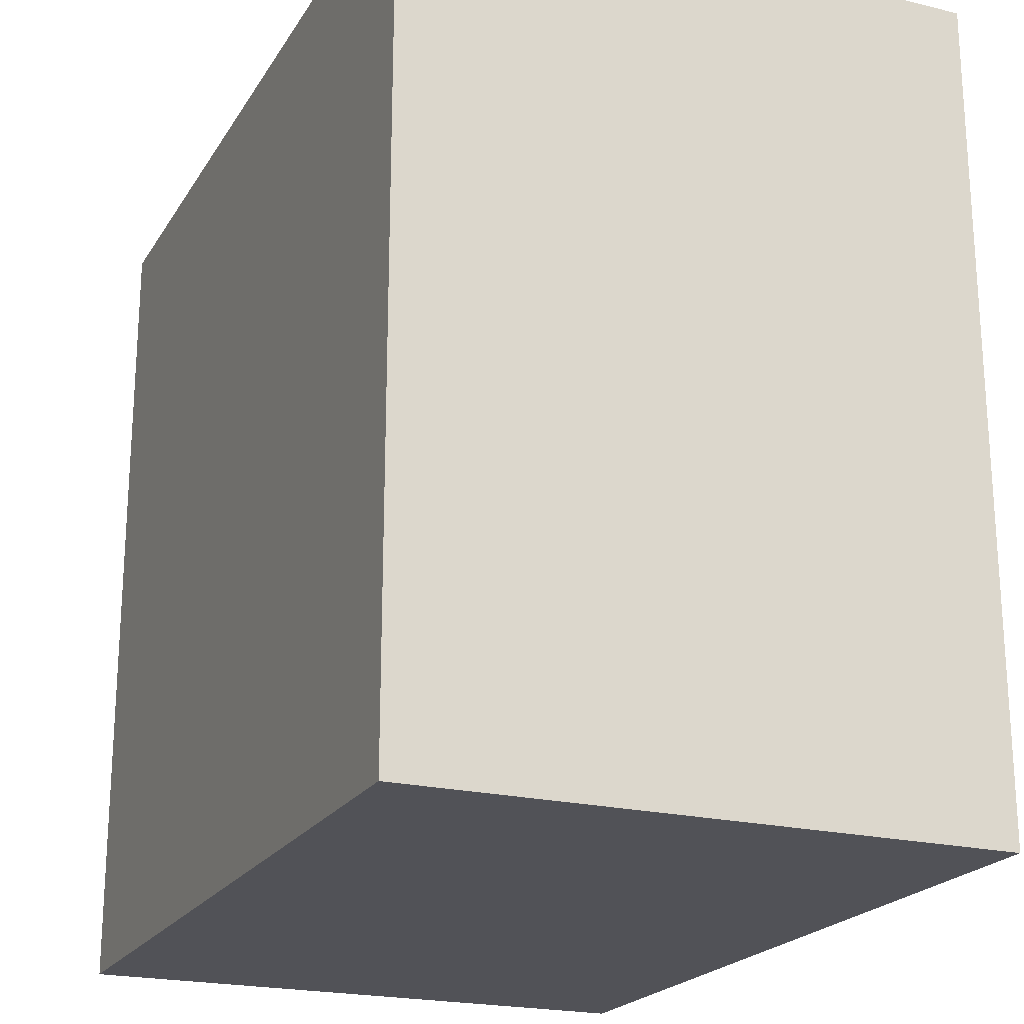
<metadata>
{"format":"obj","ext":"obj","renderer":"f3d","projection":"perspective","resolution":1024,"background":"white","views":[{"elev":-21.4,"azim":66.6,"up":"+Z"}]}
</metadata>
<code>
o
v 0 2 0
v 0 2 -4
v 0 4.8 0
v 0 4.8 -4
v 0.3 2.1 -0.3
v 0.3 2.1 -1.1
v 0.3 2.1 -1.2
v 0.3 2.1 -1.4
v 0.3 2.1 -1.5
v 0.3 2.1 -2.3
v 0.3 2.1 -2.6
v 0.3 2.1 -2.8
v 0.3 2.5 -2.6
v 0.3 2.5 -2.8
v 0.3 2.6 -1.2
v 0.3 2.6 -1.4
v 0.3 2.9 -1.5
v 0.3 2.9 -2.3
v 0.3 3.7 -0.3
v 0.3 3.7 -1.1
v 0.4 2.1 -3
v 0.4 2.1 -3.5
v 0.4 2.9 -3
v 0.4 2.9 -3.5
v 0.8 2.1 -1.4
v 0.8 2.1 -1.7
v 0.8 2.4 -1.4
v 0.8 2.4 -1.7
v 0.9 2.1 -0.5
v 0.9 2.1 -1.1
v 0.9 2.1 -2
v 0.9 2.1 -2.5
v 0.9 2.5 -0.5
v 0.9 2.5 -1.1
v 0.9 3 -2
v 0.9 3 -2.5
v 1 2.1 -0.3
v 1 2.1 -0.4
v 1 2.6 -0.3
v 1 2.6 -0.4
v 1.2 2.1 -1.2
v 1.2 2.1 -1.4
v 1.2 2.4 -1.2
v 1.2 2.4 -1.4
v 1.3 2.1 -3
v 1.3 2.1 -3.5
v 1.3 2.7 -3
v 1.3 2.7 -3.5
v 1.5 2.1 -1.4
v 1.5 2.1 -2
v 1.5 4.2 -1.4
v 1.5 4.2 -2
v 1.6 2.1 -0.3
v 1.6 2.1 -1.2
v 1.6 2.1 -2.5
v 1.6 2.1 -2.8
v 1.6 2.5 -2.5
v 1.6 2.5 -2.8
v 1.6 3 -0.3
v 1.6 3 -1.2
v 1.9 2.1 -3
v 1.9 2.1 -3.2
v 1.9 2.6 -3
v 1.9 2.6 -3.2
v 2.1 2.1 -2.2
v 2.1 2.1 -2.6
v 2.1 2.2 -2.2
v 2.1 2.2 -2.6
v 2.4 2.1 -1.7
v 2.4 2.1 -1.9
v 2.4 2.9 -1.7
v 2.4 2.9 -1.9
v 2.5 2.1 -0.5
v 2.5 2.1 -1.5
v 2.5 2.1 -2.1
v 2.5 2.1 -2.6
v 2.5 2.4 -0.5
v 2.5 2.4 -1.5
v 2.5 2.9 -2.1
v 2.5 2.9 -2.6
v 3 2.1 -3.4
v 3 2.1 -3.6
v 3 2.4 -3.4
v 3 2.4 -3.6
v 3.1 2.1 -0.3
v 3.1 2.1 -0.5
v 3.1 2.1 -0.8
v 3.1 2.1 -1
v 3.1 2.3 -0.8
v 3.1 2.3 -1
v 3.1 2.8 -0.3
v 3.1 2.8 -0.5
v 3.2 2.1 -2.2
v 3.2 2.1 -2.7
v 3.2 3 -2.2
v 3.2 3 -2.7
v 3.3 2.1 -1.2
v 3.3 2.1 -1.5
v 3.3 2.9 -1.2
v 3.3 2.9 -1.5
v 3.5 2.1 -2.9
v 3.5 2.1 -3.3
v 3.5 2.7 -2.9
v 3.5 2.7 -3.3
v 3.8 2.1 -0.2
v 3.8 2.1 -3.8
v 3.8 2.3 -0.2
v 3.8 2.3 -3.8
v 3.9 2.3 -0.1
v 3.9 2.3 -3.9
v 3.9 4.8 -0.1
v 3.9 4.8 -3.9
v 0.1 2.3 -0.1
v 0.1 2.3 -3.9
v 0.1 4.8 -0.1
v 0.1 4.8 -3.9
v 0.2 2.1 -0.2
v 0.2 2.1 -3.8
v 0.2 2.3 -0.2
v 0.2 2.3 -3.8
v 0.5 2.1 -1.2
v 0.5 2.1 -1.4
v 0.5 2.6 -1.2
v 0.5 2.6 -1.4
v 0.7 2.1 -1.5
v 0.7 2.1 -2.3
v 0.7 2.9 -1.5
v 0.7 2.9 -2.3
v 0.8 2.1 -0.3
v 0.8 2.1 -1.1
v 0.8 3.7 -0.3
v 0.8 3.7 -1.1
v 0.9 2.1 -3
v 0.9 2.1 -3.5
v 0.9 2.9 -3
v 0.9 2.9 -3.5
v 1.1 2.1 -1.4
v 1.1 2.1 -1.7
v 1.1 2.4 -1.4
v 1.1 2.4 -1.7
v 1.2 2.1 -0.3
v 1.2 2.1 -0.4
v 1.2 2.6 -0.3
v 1.2 2.6 -0.4
v 1.3 2.1 -2
v 1.3 2.1 -2.5
v 1.3 2.1 -2.6
v 1.3 2.1 -2.8
v 1.3 2.5 -2.6
v 1.3 2.5 -2.8
v 1.3 3 -2
v 1.3 3 -2.5
v 1.4 2.1 -0.5
v 1.4 2.1 -1.1
v 1.4 2.1 -1.2
v 1.4 2.1 -1.4
v 1.4 2.4 -1.2
v 1.4 2.4 -1.4
v 1.4 2.5 -0.5
v 1.4 2.5 -1.1
v 1.6 2.1 -3
v 1.6 2.1 -3.5
v 1.6 2.7 -3
v 1.6 2.7 -3.5
v 1.9 2.1 -2.5
v 1.9 2.1 -2.8
v 1.9 2.5 -2.5
v 1.9 2.5 -2.8
v 2 2.1 -1.4
v 2 2.1 -2
v 2 4.2 -1.4
v 2 4.2 -2
v 2.1 2.1 -0.3
v 2.1 2.1 -1.2
v 2.1 3 -0.3
v 2.1 3 -1.2
v 2.3 2.1 -2.2
v 2.3 2.1 -2.6
v 2.3 2.2 -2.2
v 2.3 2.2 -2.6
v 2.8 2.1 -0.5
v 2.8 2.1 -1.5
v 2.8 2.4 -0.5
v 2.8 2.4 -1.5
v 3 2.1 -2.1
v 3 2.1 -2.6
v 3 2.1 -3
v 3 2.1 -3.2
v 3 2.6 -3
v 3 2.6 -3.2
v 3 2.9 -2.1
v 3 2.9 -2.6
v 3.2 2.1 -1.7
v 3.2 2.1 -1.9
v 3.2 2.9 -1.7
v 3.2 2.9 -1.9
v 3.4 2.1 -0.8
v 3.4 2.1 -1
v 3.4 2.1 -1.2
v 3.4 2.1 -1.5
v 3.4 2.1 -3.4
v 3.4 2.1 -3.6
v 3.4 2.3 -0.8
v 3.4 2.3 -1
v 3.4 2.4 -3.4
v 3.4 2.4 -3.6
v 3.4 2.9 -1.2
v 3.4 2.9 -1.5
v 3.5 2.1 -2.2
v 3.5 2.1 -2.7
v 3.5 3 -2.2
v 3.5 3 -2.7
v 3.6 2.1 -0.3
v 3.6 2.1 -0.5
v 3.6 2.8 -0.3
v 3.6 2.8 -0.5
v 3.7 2.1 -2.9
v 3.7 2.1 -3.3
v 3.7 2.7 -2.9
v 3.7 2.7 -3.3
v 4 2 0
v 4 2 -4
v 4 4.8 0
v 4 4.8 -4
v 0 2 0
v 0 4.8 0
v 4 2 0
v 4 4.8 0
v 0.3 2.1 -0.3
v 0.3 3.7 -0.3
v 0.8 2.1 -0.3
v 0.8 3.7 -0.3
v 1 2.1 -0.3
v 1 2.6 -0.3
v 1.2 2.1 -0.3
v 1.2 2.6 -0.3
v 1.6 2.1 -0.3
v 1.6 3 -0.3
v 2.1 2.1 -0.3
v 2.1 3 -0.3
v 3.1 2.1 -0.3
v 3.1 2.8 -0.3
v 3.6 2.1 -0.3
v 3.6 2.8 -0.3
v 0.9 2.1 -0.5
v 0.9 2.5 -0.5
v 1.4 2.1 -0.5
v 1.4 2.5 -0.5
v 2.5 2.1 -0.5
v 2.5 2.4 -0.5
v 2.8 2.1 -0.5
v 2.8 2.4 -0.5
v 3.1 2.1 -0.8
v 3.1 2.3 -0.8
v 3.4 2.1 -0.8
v 3.4 2.3 -0.8
v 0.3 2.1 -1.2
v 0.3 2.6 -1.2
v 0.5 2.1 -1.2
v 0.5 2.6 -1.2
v 1.2 2.1 -1.2
v 1.2 2.4 -1.2
v 1.4 2.1 -1.2
v 1.4 2.4 -1.2
v 3.3 2.1 -1.2
v 3.3 2.9 -1.2
v 3.4 2.1 -1.2
v 3.4 2.9 -1.2
v 0.8 2.1 -1.4
v 0.8 2.4 -1.4
v 1.1 2.1 -1.4
v 1.1 2.4 -1.4
v 1.5 2.1 -1.4
v 1.5 4.2 -1.4
v 2 2.1 -1.4
v 2 4.2 -1.4
v 0.3 2.1 -1.5
v 0.3 2.9 -1.5
v 0.7 2.1 -1.5
v 0.7 2.9 -1.5
v 2.4 2.1 -1.7
v 2.4 2.9 -1.7
v 3.2 2.1 -1.7
v 3.2 2.9 -1.7
v 0.9 2.1 -2
v 0.9 3 -2
v 1.3 2.1 -2
v 1.3 3 -2
v 2.5 2.1 -2.1
v 2.5 2.9 -2.1
v 3 2.1 -2.1
v 3 2.9 -2.1
v 2.1 2.1 -2.2
v 2.1 2.2 -2.2
v 2.3 2.1 -2.2
v 2.3 2.2 -2.2
v 3.2 2.1 -2.2
v 3.2 3 -2.2
v 3.5 2.1 -2.2
v 3.5 3 -2.2
v 1.6 2.1 -2.5
v 1.6 2.5 -2.5
v 1.9 2.1 -2.5
v 1.9 2.5 -2.5
v 0.3 2.1 -2.6
v 0.3 2.5 -2.6
v 1.3 2.1 -2.6
v 1.3 2.5 -2.6
v 3.5 2.1 -2.9
v 3.5 2.7 -2.9
v 3.7 2.1 -2.9
v 3.7 2.7 -2.9
v 0.4 2.1 -3
v 0.4 2.9 -3
v 0.9 2.1 -3
v 0.9 2.9 -3
v 1.3 2.1 -3
v 1.3 2.7 -3
v 1.6 2.1 -3
v 1.6 2.7 -3
v 1.9 2.1 -3
v 1.9 2.6 -3
v 3 2.1 -3
v 3 2.6 -3
v 3 2.1 -3.4
v 3 2.4 -3.4
v 3.4 2.1 -3.4
v 3.4 2.4 -3.4
v 0.2 2.1 -3.8
v 0.2 2.3 -3.8
v 3.8 2.1 -3.8
v 3.8 2.3 -3.8
v 0.1 2.3 -3.9
v 0.1 4.8 -3.9
v 3.9 2.3 -3.9
v 3.9 4.8 -3.9
v 0.1 2.3 -0.1
v 0.1 4.8 -0.1
v 3.9 2.3 -0.1
v 3.9 4.8 -0.1
v 0.2 2.1 -0.2
v 0.2 2.3 -0.2
v 3.8 2.1 -0.2
v 3.8 2.3 -0.2
v 1 2.1 -0.4
v 1 2.6 -0.4
v 1.2 2.1 -0.4
v 1.2 2.6 -0.4
v 3.1 2.1 -0.5
v 3.1 2.8 -0.5
v 3.6 2.1 -0.5
v 3.6 2.8 -0.5
v 3.1 2.1 -1
v 3.1 2.3 -1
v 3.4 2.1 -1
v 3.4 2.3 -1
v 0.3 2.1 -1.1
v 0.3 3.7 -1.1
v 0.8 2.1 -1.1
v 0.8 3.7 -1.1
v 0.9 2.1 -1.1
v 0.9 2.5 -1.1
v 1.4 2.1 -1.1
v 1.4 2.5 -1.1
v 1.6 2.1 -1.2
v 1.6 3 -1.2
v 2.1 2.1 -1.2
v 2.1 3 -1.2
v 0.3 2.1 -1.4
v 0.3 2.6 -1.4
v 0.5 2.1 -1.4
v 0.5 2.6 -1.4
v 1.2 2.1 -1.4
v 1.2 2.4 -1.4
v 1.4 2.1 -1.4
v 1.4 2.4 -1.4
v 2.5 2.1 -1.5
v 2.5 2.4 -1.5
v 2.8 2.1 -1.5
v 2.8 2.4 -1.5
v 3.3 2.1 -1.5
v 3.3 2.9 -1.5
v 3.4 2.1 -1.5
v 3.4 2.9 -1.5
v 0.8 2.1 -1.7
v 0.8 2.4 -1.7
v 1.1 2.1 -1.7
v 1.1 2.4 -1.7
v 2.4 2.1 -1.9
v 2.4 2.9 -1.9
v 3.2 2.1 -1.9
v 3.2 2.9 -1.9
v 1.5 2.1 -2
v 1.5 4.2 -2
v 2 2.1 -2
v 2 4.2 -2
v 0.3 2.1 -2.3
v 0.3 2.9 -2.3
v 0.7 2.1 -2.3
v 0.7 2.9 -2.3
v 0.9 2.1 -2.5
v 0.9 3 -2.5
v 1.3 2.1 -2.5
v 1.3 3 -2.5
v 2.1 2.1 -2.6
v 2.1 2.2 -2.6
v 2.3 2.1 -2.6
v 2.3 2.2 -2.6
v 2.5 2.1 -2.6
v 2.5 2.9 -2.6
v 3 2.1 -2.6
v 3 2.9 -2.6
v 3.2 2.1 -2.7
v 3.2 3 -2.7
v 3.5 2.1 -2.7
v 3.5 3 -2.7
v 0.3 2.1 -2.8
v 0.3 2.5 -2.8
v 1.3 2.1 -2.8
v 1.3 2.5 -2.8
v 1.6 2.1 -2.8
v 1.6 2.5 -2.8
v 1.9 2.1 -2.8
v 1.9 2.5 -2.8
v 1.9 2.1 -3.2
v 1.9 2.6 -3.2
v 3 2.1 -3.2
v 3 2.6 -3.2
v 3.5 2.1 -3.3
v 3.5 2.7 -3.3
v 3.7 2.1 -3.3
v 3.7 2.7 -3.3
v 0.4 2.1 -3.5
v 0.4 2.9 -3.5
v 0.9 2.1 -3.5
v 0.9 2.9 -3.5
v 1.3 2.1 -3.5
v 1.3 2.7 -3.5
v 1.6 2.1 -3.5
v 1.6 2.7 -3.5
v 3 2.1 -3.6
v 3 2.4 -3.6
v 3.4 2.1 -3.6
v 3.4 2.4 -3.6
v 0 2 -4
v 0 4.8 -4
v 4 2 -4
v 4 4.8 -4
v 0 2 0
v 4 2 0
v 0.2 2 -0.2
v 3.8 2 -0.2
v 0.2 2 -3.8
v 3.8 2 -3.8
v 0 2 -4
v 4 2 -4
v 0.2 2.1 -0.2
v 3.8 2.1 -0.2
v 0.3 2.1 -0.3
v 0.8 2.1 -0.3
v 1 2.1 -0.3
v 1.2 2.1 -0.3
v 1.6 2.1 -0.3
v 2.1 2.1 -0.3
v 3.1 2.1 -0.3
v 3.6 2.1 -0.3
v 1 2.1 -0.4
v 1.2 2.1 -0.4
v 0.9 2.1 -0.5
v 1.4 2.1 -0.5
v 2.5 2.1 -0.5
v 2.8 2.1 -0.5
v 3.1 2.1 -0.5
v 3.6 2.1 -0.5
v 3.1 2.1 -0.8
v 3.4 2.1 -0.8
v 3.1 2.1 -1
v 3.4 2.1 -1
v 0.3 2.1 -1.1
v 0.8 2.1 -1.1
v 0.9 2.1 -1.1
v 1.4 2.1 -1.1
v 0.3 2.1 -1.2
v 0.5 2.1 -1.2
v 1.2 2.1 -1.2
v 1.4 2.1 -1.2
v 1.6 2.1 -1.2
v 2.1 2.1 -1.2
v 3.3 2.1 -1.2
v 3.4 2.1 -1.2
v 0.3 2.1 -1.4
v 0.5 2.1 -1.4
v 0.8 2.1 -1.4
v 1.1 2.1 -1.4
v 1.2 2.1 -1.4
v 1.4 2.1 -1.4
v 1.5 2.1 -1.4
v 2 2.1 -1.4
v 0.3 2.1 -1.5
v 0.7 2.1 -1.5
v 2.5 2.1 -1.5
v 2.8 2.1 -1.5
v 3.3 2.1 -1.5
v 3.4 2.1 -1.5
v 0.8 2.1 -1.7
v 1.1 2.1 -1.7
v 2.4 2.1 -1.7
v 3.2 2.1 -1.7
v 2.4 2.1 -1.9
v 3.2 2.1 -1.9
v 0.9 2.1 -2
v 1.3 2.1 -2
v 1.5 2.1 -2
v 2 2.1 -2
v 2.5 2.1 -2.1
v 3 2.1 -2.1
v 2.1 2.1 -2.2
v 2.3 2.1 -2.2
v 3.2 2.1 -2.2
v 3.5 2.1 -2.2
v 0.3 2.1 -2.3
v 0.7 2.1 -2.3
v 0.9 2.1 -2.5
v 1.3 2.1 -2.5
v 1.6 2.1 -2.5
v 1.9 2.1 -2.5
v 0.3 2.1 -2.6
v 1.3 2.1 -2.6
v 2.1 2.1 -2.6
v 2.3 2.1 -2.6
v 2.5 2.1 -2.6
v 3 2.1 -2.6
v 3.2 2.1 -2.7
v 3.5 2.1 -2.7
v 0.3 2.1 -2.8
v 1.3 2.1 -2.8
v 1.6 2.1 -2.8
v 1.9 2.1 -2.8
v 3.5 2.1 -2.9
v 3.7 2.1 -2.9
v 0.4 2.1 -3
v 0.9 2.1 -3
v 1.3 2.1 -3
v 1.6 2.1 -3
v 1.9 2.1 -3
v 3 2.1 -3
v 1.9 2.1 -3.2
v 3 2.1 -3.2
v 3.5 2.1 -3.3
v 3.7 2.1 -3.3
v 3 2.1 -3.4
v 3.4 2.1 -3.4
v 0.4 2.1 -3.5
v 0.9 2.1 -3.5
v 1.3 2.1 -3.5
v 1.6 2.1 -3.5
v 3 2.1 -3.6
v 3.4 2.1 -3.6
v 0.2 2.1 -3.8
v 3.8 2.1 -3.8
v 2.1 2.2 -2.2
v 2.3 2.2 -2.2
v 2.1 2.2 -2.6
v 2.3 2.2 -2.6
v 0.1 2.3 -0.1
v 3.9 2.3 -0.1
v 0.2 2.3 -0.2
v 3.8 2.3 -0.2
v 3.1 2.3 -0.8
v 3.4 2.3 -0.8
v 3.1 2.3 -1
v 3.4 2.3 -1
v 0.2 2.3 -3.8
v 3.8 2.3 -3.8
v 0.1 2.3 -3.9
v 3.9 2.3 -3.9
v 2.5 2.4 -0.5
v 2.8 2.4 -0.5
v 1.2 2.4 -1.2
v 1.4 2.4 -1.2
v 0.8 2.4 -1.4
v 1.1 2.4 -1.4
v 1.2 2.4 -1.4
v 1.4 2.4 -1.4
v 2.5 2.4 -1.5
v 2.8 2.4 -1.5
v 0.8 2.4 -1.7
v 1.1 2.4 -1.7
v 3 2.4 -3.4
v 3.4 2.4 -3.4
v 3 2.4 -3.6
v 3.4 2.4 -3.6
v 0.9 2.5 -0.5
v 1.4 2.5 -0.5
v 0.9 2.5 -1.1
v 1.4 2.5 -1.1
v 1.6 2.5 -2.5
v 1.9 2.5 -2.5
v 0.3 2.5 -2.6
v 1.3 2.5 -2.6
v 0.3 2.5 -2.8
v 1.3 2.5 -2.8
v 1.6 2.5 -2.8
v 1.9 2.5 -2.8
v 1 2.6 -0.3
v 1.2 2.6 -0.3
v 1 2.6 -0.4
v 1.2 2.6 -0.4
v 0.3 2.6 -1.2
v 0.5 2.6 -1.2
v 0.3 2.6 -1.4
v 0.5 2.6 -1.4
v 1.9 2.6 -3
v 3 2.6 -3
v 1.9 2.6 -3.2
v 3 2.6 -3.2
v 3.5 2.7 -2.9
v 3.7 2.7 -2.9
v 1.3 2.7 -3
v 1.6 2.7 -3
v 3.5 2.7 -3.3
v 3.7 2.7 -3.3
v 1.3 2.7 -3.5
v 1.6 2.7 -3.5
v 3.1 2.8 -0.3
v 3.6 2.8 -0.3
v 3.1 2.8 -0.5
v 3.6 2.8 -0.5
v 3.3 2.9 -1.2
v 3.4 2.9 -1.2
v 0.3 2.9 -1.5
v 0.7 2.9 -1.5
v 3.3 2.9 -1.5
v 3.4 2.9 -1.5
v 2.4 2.9 -1.7
v 3.2 2.9 -1.7
v 2.4 2.9 -1.9
v 3.2 2.9 -1.9
v 2.5 2.9 -2.1
v 3 2.9 -2.1
v 0.3 2.9 -2.3
v 0.7 2.9 -2.3
v 2.5 2.9 -2.6
v 3 2.9 -2.6
v 0.4 2.9 -3
v 0.9 2.9 -3
v 0.4 2.9 -3.5
v 0.9 2.9 -3.5
v 1.6 3 -0.3
v 2.1 3 -0.3
v 1.6 3 -1.2
v 2.1 3 -1.2
v 0.9 3 -2
v 1.3 3 -2
v 3.2 3 -2.2
v 3.5 3 -2.2
v 0.9 3 -2.5
v 1.3 3 -2.5
v 3.2 3 -2.7
v 3.5 3 -2.7
v 0.3 3.7 -0.3
v 0.8 3.7 -0.3
v 0.3 3.7 -1.1
v 0.8 3.7 -1.1
v 1.5 4.2 -1.4
v 2 4.2 -1.4
v 1.5 4.2 -2
v 2 4.2 -2
v 0 4.8 0
v 4 4.8 0
v 0.1 4.8 -0.1
v 3.9 4.8 -0.1
v 0.1 4.8 -3.9
v 3.9 4.8 -3.9
v 0 4.8 -4
v 4 4.8 -4
f 3 2 1
f 4 2 3
f 13 12 11
f 14 12 13
f 15 8 7
f 16 8 15
f 17 10 9
f 18 10 17
f 19 6 5
f 20 6 19
f 23 22 21
f 24 22 23
f 27 26 25
f 28 26 27
f 33 30 29
f 34 30 33
f 35 32 31
f 36 32 35
f 39 38 37
f 40 38 39
f 43 42 41
f 44 42 43
f 47 46 45
f 48 46 47
f 51 50 49
f 52 50 51
f 57 56 55
f 58 56 57
f 59 54 53
f 60 54 59
f 63 62 61
f 64 62 63
f 67 66 65
f 68 66 67
f 71 70 69
f 72 70 71
f 77 74 73
f 78 74 77
f 79 76 75
f 80 76 79
f 83 82 81
f 84 82 83
f 89 88 87
f 90 88 89
f 91 86 85
f 92 86 91
f 95 94 93
f 96 94 95
f 99 98 97
f 100 98 99
f 103 102 101
f 104 102 103
f 107 106 105
f 108 106 107
f 111 110 109
f 112 110 111
f 113 114 115
f 115 114 116
f 117 118 119
f 119 118 120
f 121 122 123
f 123 122 124
f 125 126 127
f 127 126 128
f 129 130 131
f 131 130 132
f 133 134 135
f 135 134 136
f 137 138 139
f 139 138 140
f 141 142 143
f 143 142 144
f 147 148 149
f 149 148 150
f 145 146 151
f 151 146 152
f 155 156 157
f 157 156 158
f 153 154 159
f 159 154 160
f 161 162 163
f 163 162 164
f 165 166 167
f 167 166 168
f 169 170 171
f 171 170 172
f 173 174 175
f 175 174 176
f 177 178 179
f 179 178 180
f 181 182 183
f 183 182 184
f 187 188 189
f 189 188 190
f 185 186 191
f 191 186 192
f 193 194 195
f 195 194 196
f 197 198 203
f 203 198 204
f 201 202 205
f 205 202 206
f 199 200 207
f 207 200 208
f 209 210 211
f 211 210 212
f 213 214 215
f 215 214 216
f 217 218 219
f 219 218 220
f 221 222 223
f 223 222 224
f 227 226 225
f 228 226 227
f 231 230 229
f 232 230 231
f 235 234 233
f 236 234 235
f 239 238 237
f 240 238 239
f 243 242 241
f 244 242 243
f 247 246 245
f 248 246 247
f 251 250 249
f 252 250 251
f 255 254 253
f 256 254 255
f 259 258 257
f 260 258 259
f 263 262 261
f 264 262 263
f 267 266 265
f 268 266 267
f 271 270 269
f 272 270 271
f 275 274 273
f 276 274 275
f 279 278 277
f 280 278 279
f 283 282 281
f 284 282 283
f 287 286 285
f 288 286 287
f 291 290 289
f 292 290 291
f 295 294 293
f 296 294 295
f 299 298 297
f 300 298 299
f 303 302 301
f 304 302 303
f 307 306 305
f 308 306 307
f 311 310 309
f 312 310 311
f 315 314 313
f 316 314 315
f 319 318 317
f 320 318 319
f 323 322 321
f 324 322 323
f 327 326 325
f 328 326 327
f 331 330 329
f 332 330 331
f 335 334 333
f 336 334 335
f 337 338 339
f 339 338 340
f 341 342 343
f 343 342 344
f 345 346 347
f 347 346 348
f 349 350 351
f 351 350 352
f 353 354 355
f 355 354 356
f 357 358 359
f 359 358 360
f 361 362 363
f 363 362 364
f 365 366 367
f 367 366 368
f 369 370 371
f 371 370 372
f 373 374 375
f 375 374 376
f 377 378 379
f 379 378 380
f 381 382 383
f 383 382 384
f 385 386 387
f 387 386 388
f 389 390 391
f 391 390 392
f 393 394 395
f 395 394 396
f 397 398 399
f 399 398 400
f 401 402 403
f 403 402 404
f 405 406 407
f 407 406 408
f 409 410 411
f 411 410 412
f 413 414 415
f 415 414 416
f 417 418 419
f 419 418 420
f 421 422 423
f 423 422 424
f 425 426 427
f 427 426 428
f 429 430 431
f 431 430 432
f 433 434 435
f 435 434 436
f 437 438 439
f 439 438 440
f 441 442 443
f 443 442 444
f 445 446 447
f 447 446 448
f 451 450 449
f 452 450 451
f 453 451 449
f 453 452 451
f 454 450 452
f 454 452 453
f 455 453 449
f 455 454 453
f 456 450 454
f 456 454 455
f 457 458 459
f 459 458 460
f 460 458 461
f 461 458 462
f 462 458 463
f 463 458 464
f 464 458 465
f 465 458 466
f 460 461 467
f 462 463 468
f 460 467 469
f 467 468 469
f 468 463 470
f 469 468 470
f 464 465 471
f 471 465 472
f 472 465 473
f 466 458 474
f 472 473 475
f 473 474 475
f 475 474 476
f 472 475 477
f 476 474 478
f 457 459 479
f 460 469 480
f 480 469 481
f 470 463 482
f 480 481 483
f 481 482 483
f 457 479 483
f 479 480 483
f 483 482 484
f 484 482 485
f 482 463 486
f 485 482 486
f 486 463 487
f 464 471 488
f 477 478 489
f 478 474 490
f 489 478 490
f 457 483 491
f 484 485 492
f 492 485 493
f 493 485 494
f 494 485 495
f 487 488 496
f 486 487 496
f 496 488 497
f 497 488 498
f 457 491 499
f 491 492 499
f 492 493 499
f 499 493 500
f 498 488 501
f 488 471 501
f 472 477 502
f 477 489 502
f 502 489 503
f 490 474 504
f 500 493 505
f 494 495 506
f 496 497 506
f 495 496 506
f 503 504 507
f 498 501 507
f 502 503 507
f 501 502 507
f 507 504 508
f 498 507 509
f 508 504 510
f 505 506 511
f 506 497 512
f 511 506 512
f 512 497 513
f 509 510 514
f 498 509 514
f 512 513 515
f 513 514 515
f 514 510 515
f 515 510 516
f 512 515 517
f 517 515 518
f 510 504 519
f 516 510 519
f 504 474 520
f 519 504 520
f 457 499 521
f 500 505 522
f 505 511 522
f 522 511 523
f 521 522 523
f 512 517 524
f 524 517 525
f 525 517 526
f 457 521 527
f 521 523 527
f 524 525 527
f 523 524 527
f 527 525 528
f 526 517 529
f 518 515 530
f 530 515 531
f 516 519 532
f 530 531 533
f 531 532 533
f 532 519 533
f 529 530 533
f 520 474 534
f 457 527 535
f 528 525 536
f 536 525 537
f 529 533 538
f 526 529 538
f 533 534 538
f 536 537 539
f 537 538 539
f 538 534 539
f 535 536 539
f 534 474 539
f 474 458 540
f 539 474 540
f 535 539 541
f 541 539 542
f 542 539 543
f 543 539 544
f 544 539 545
f 545 539 546
f 544 545 547
f 546 539 548
f 548 539 549
f 547 548 549
f 540 458 550
f 547 549 551
f 549 550 551
f 551 550 552
f 535 541 553
f 542 543 554
f 554 543 555
f 544 547 556
f 547 551 556
f 554 555 557
f 555 556 557
f 556 551 557
f 553 554 557
f 552 550 558
f 457 535 559
f 557 558 559
f 553 557 559
f 535 553 559
f 558 550 560
f 559 558 560
f 550 458 560
f 561 562 563
f 563 562 564
f 565 566 567
f 567 566 568
f 569 570 571
f 571 570 572
f 565 567 573
f 568 566 574
f 565 573 575
f 573 574 575
f 574 566 576
f 575 574 576
f 579 580 583
f 583 580 584
f 577 578 585
f 585 578 586
f 581 582 587
f 587 582 588
f 589 590 591
f 591 590 592
f 593 594 595
f 595 594 596
f 599 600 601
f 601 600 602
f 597 598 603
f 603 598 604
f 605 606 607
f 607 606 608
f 609 610 611
f 611 610 612
f 613 614 615
f 615 614 616
f 617 618 621
f 621 618 622
f 619 620 623
f 623 620 624
f 625 626 627
f 627 626 628
f 629 630 633
f 633 630 634
f 635 636 637
f 637 636 638
f 631 632 641
f 641 632 642
f 639 640 643
f 643 640 644
f 645 646 647
f 647 646 648
f 649 650 651
f 651 650 652
f 653 654 657
f 657 654 658
f 655 656 659
f 659 656 660
f 661 662 663
f 663 662 664
f 665 666 667
f 667 666 668
f 669 670 671
f 671 670 672
f 669 671 673
f 672 670 674
f 669 673 675
f 673 674 675
f 674 670 676
f 675 674 676

</code>
